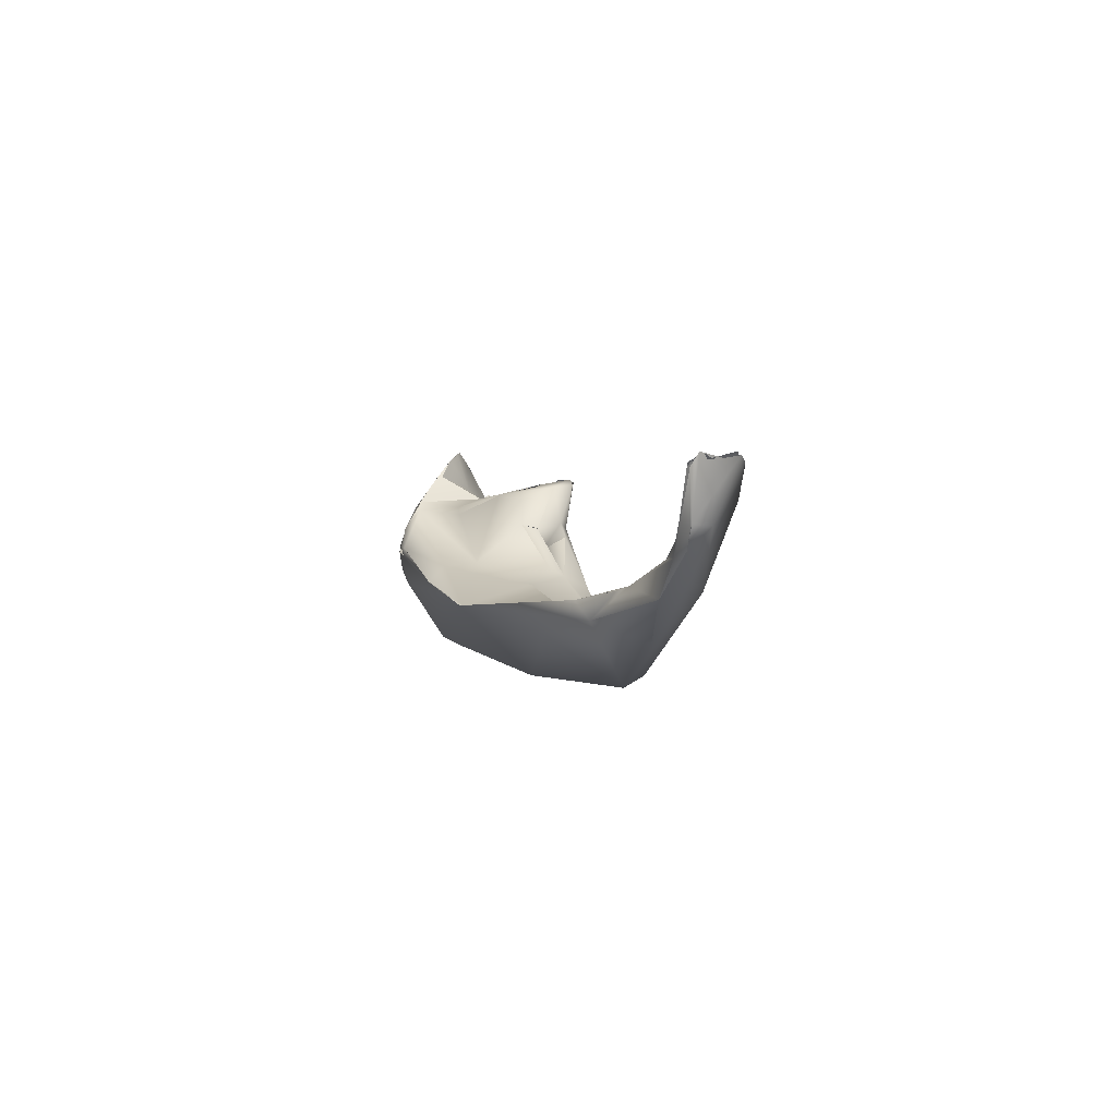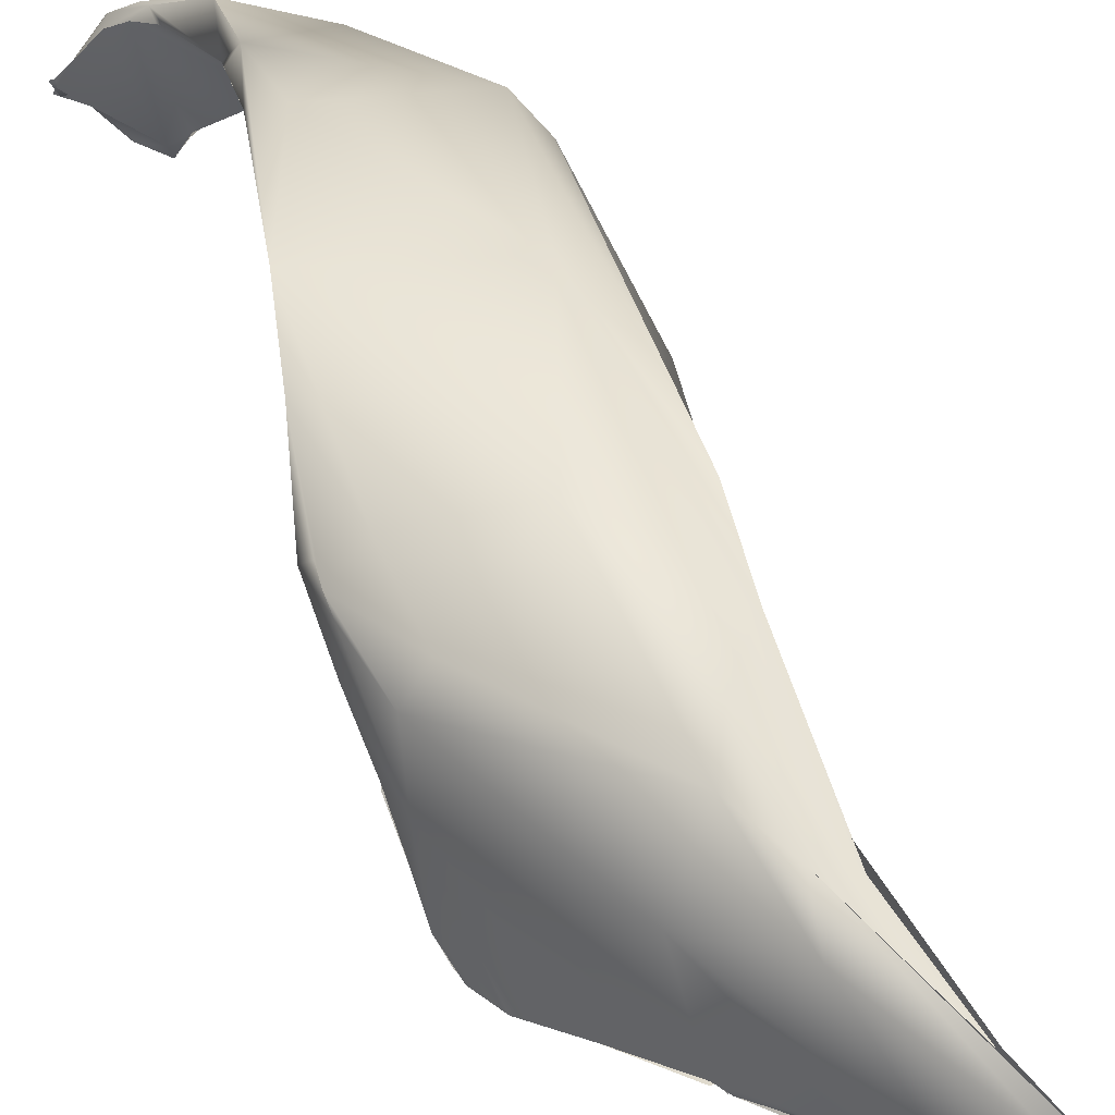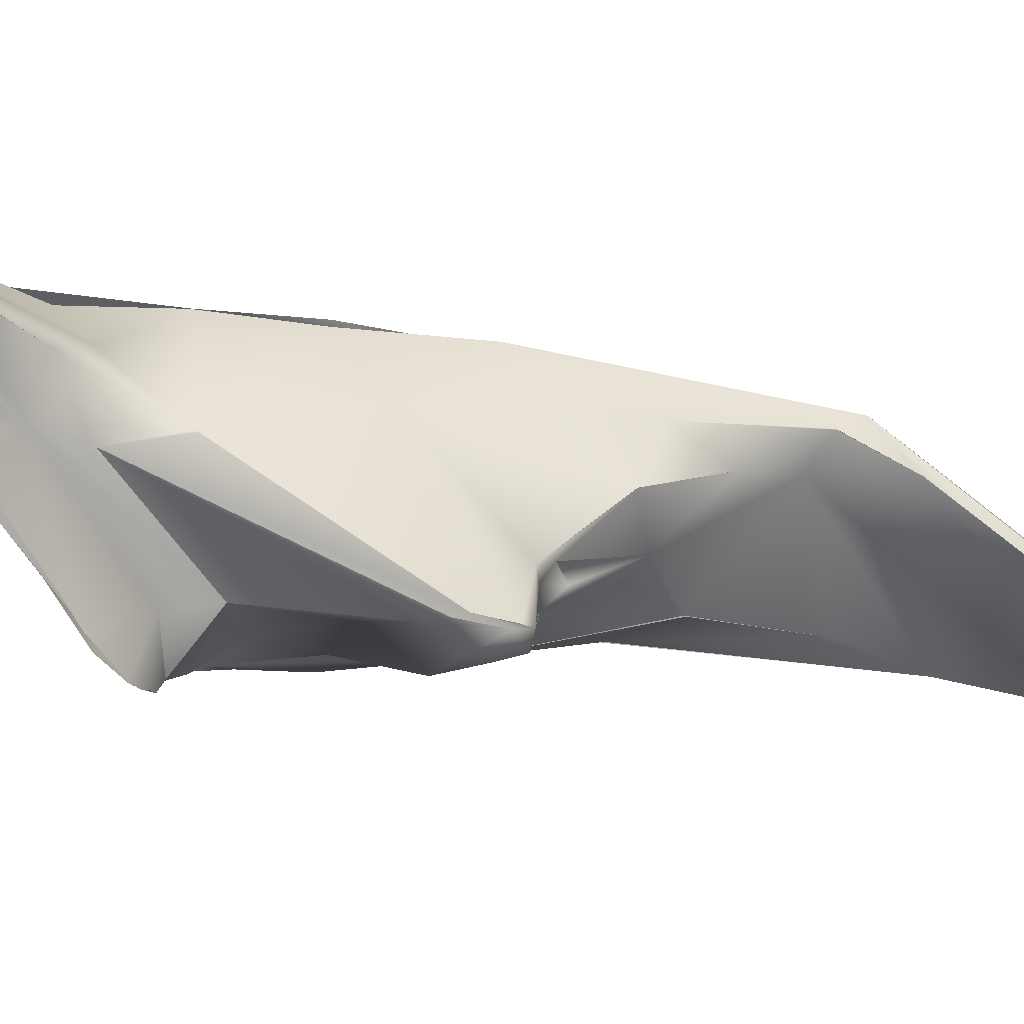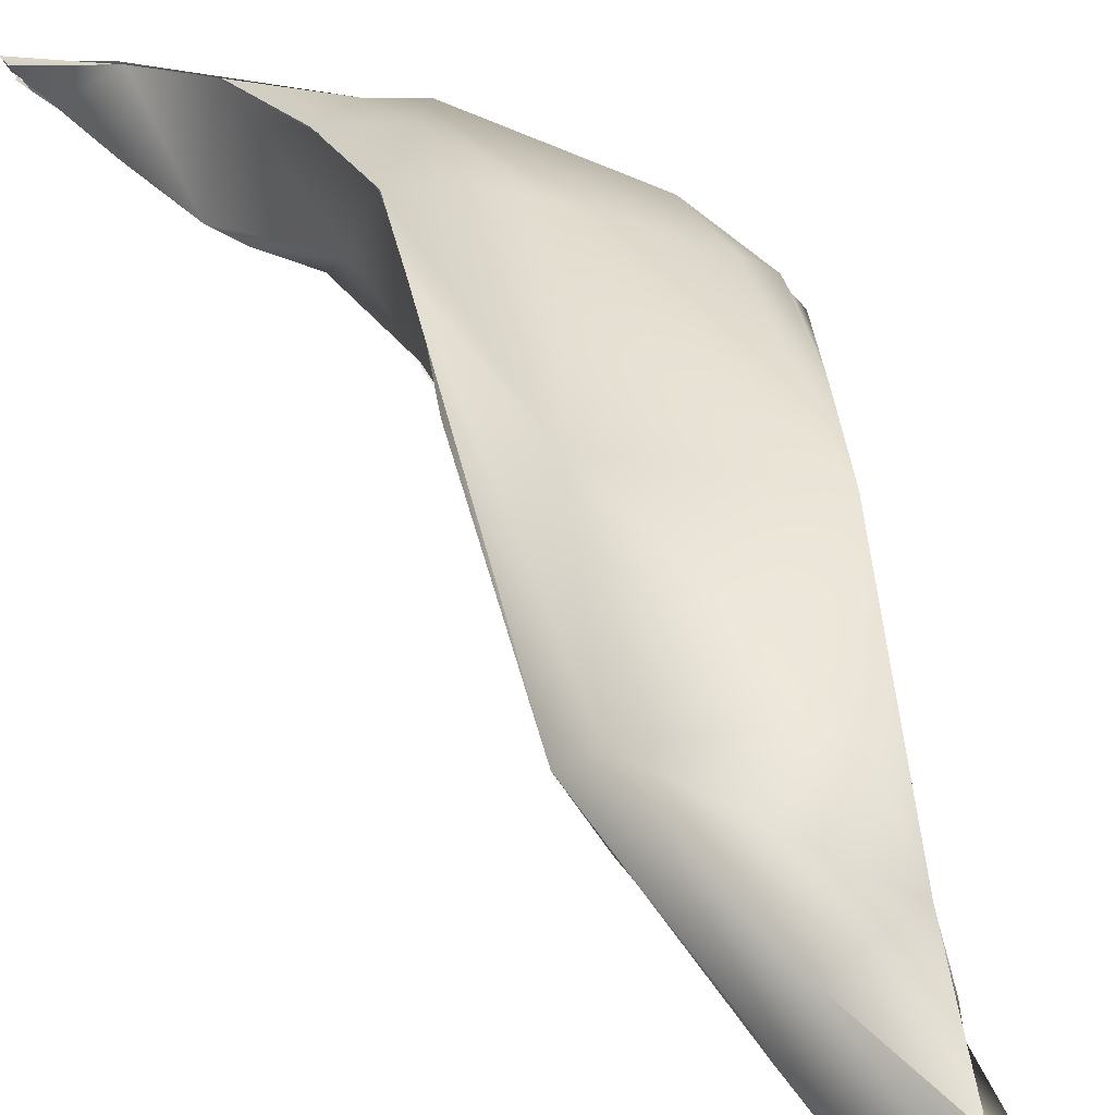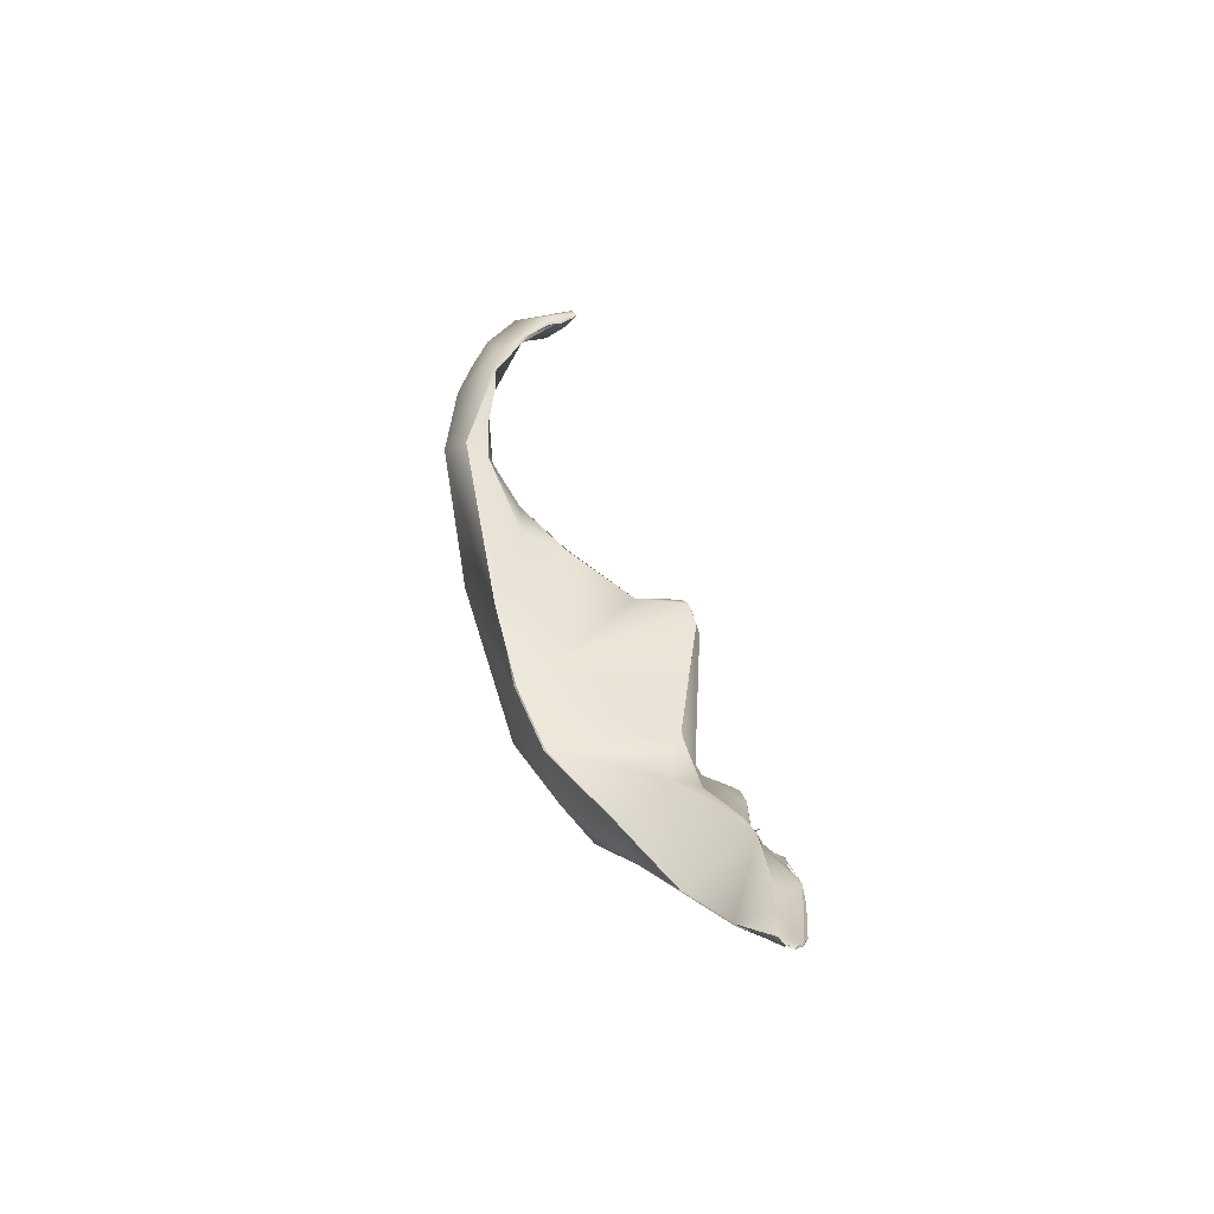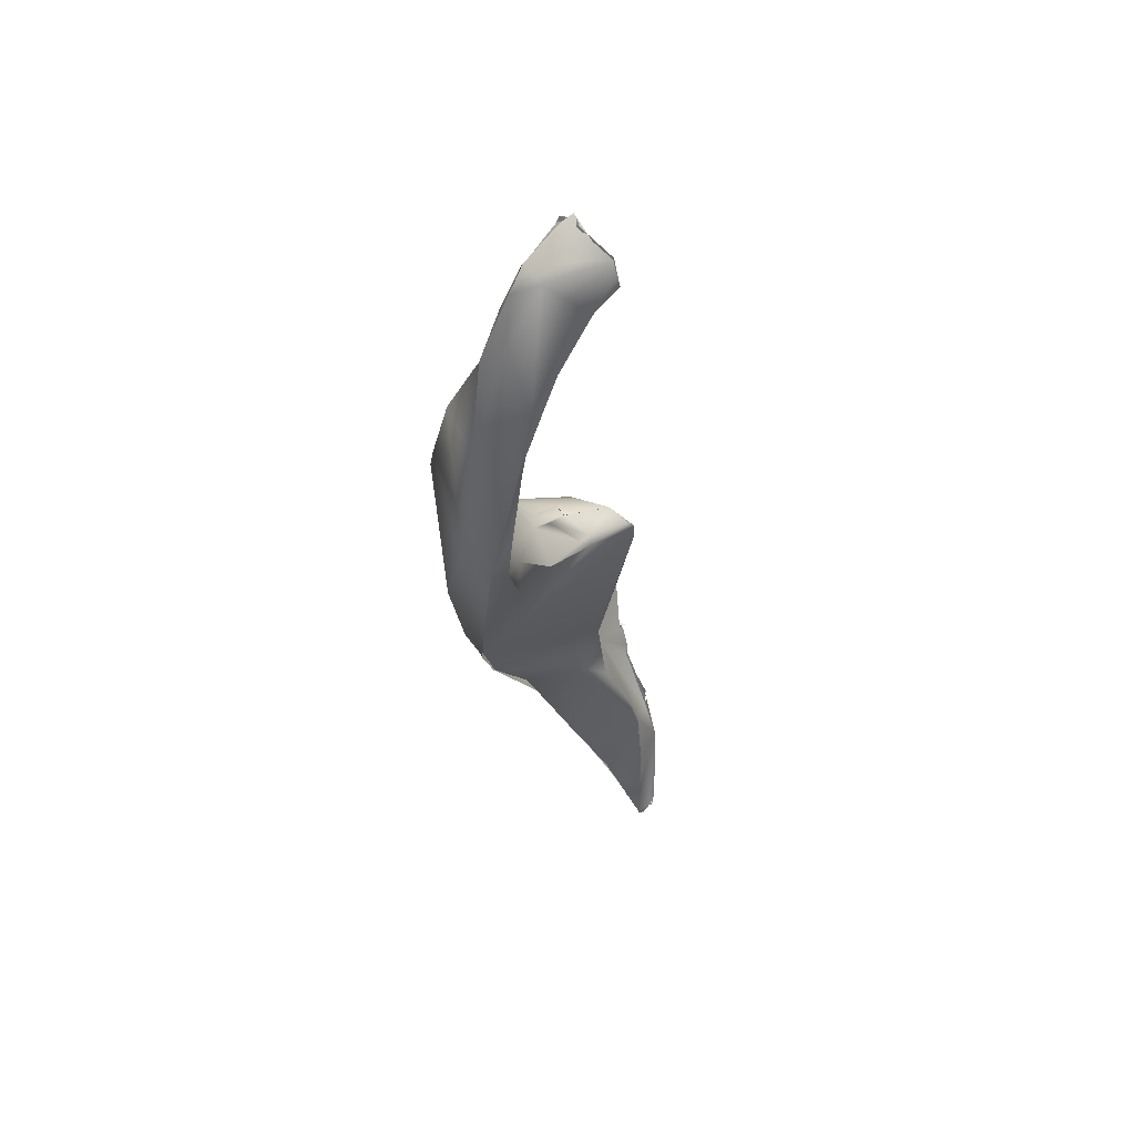
<metadata>
{"format":"obj","ext":"obj","renderer":"f3d","projection":"perspective","resolution":1024,"background":"white","views":[{"elev":69.0,"azim":-158.6,"up":"+Z"},{"elev":28.6,"azim":131.9,"up":"+Y"},{"elev":-66.9,"azim":-137.5,"up":"+Y"},{"elev":57.1,"azim":-46.9,"up":"+Y"},{"elev":-66.7,"azim":-84.2,"up":"+Z"},{"elev":38.1,"azim":-110.5,"up":"+Z"}]}
</metadata>
<code>
o FJ1430.obj_grp1.217
v -0.4772 -0.2262 1.671
v -0.4859 -0.2434 1.658
v -0.4771 -0.2581 1.648
v -0.4883 -0.2576 1.684
v -0.5106 -0.2635 1.793
v -0.4906 -0.2317 1.76
v -0.4975 -0.2615 1.739
v -0.505 -0.2616 1.761
v -0.505 -0.2616 1.761
v -0.4974 -0.2612 1.739
v -0.5047 -0.262 1.76
v -0.5109 -0.2789 1.819
v -0.5095 -0.2845 1.827
v -0.5041 -0.2515 1.839
v -0.5116 -0.2804 1.819
v -0.5145 -0.3014 1.858
v -0.49 -0.2384 1.825
v -0.5076 -0.2718 1.88
v -0.3747 -0.2701 1.491
v -0.4772 -0.2582 1.649
v -0.4564 -0.2596 1.653
v -0.4679 -0.2492 1.799
v -0.5082 -0.2792 1.813
v -0.49 -0.2384 1.825
v -0.5101 -0.2994 1.849
v -0.4899 -0.2596 1.869
v -0.5087 -0.3064 1.858
v -0.4984 -0.255 1.872
v -0.5076 -0.3078 1.858
v -0.4922 -0.252 1.861
v -0.49 -0.2384 1.825
v -0.4984 -0.255 1.872
v -0.5112 -0.3196 1.871
v -0.4392 -0.2786 1.598
v -0.4061 -0.2369 1.586
v -0.4208 -0.227 1.718
v -0.49 -0.2384 1.825
v -0.4868 -0.2549 1.848
v -0.4882 -0.256 1.853
v -0.4889 -0.2662 1.883
v -0.5032 -0.3124 1.866
v -0.5087 -0.3185 1.868
v -0.5092 -0.3203 1.869
v -0.511 -0.3187 1.87
v -0.5095 -0.3184 1.869
v -0.4896 -0.2661 1.883
v -0.4967 -0.2632 1.888
v -0.511 -0.3172 1.878
v -0.5087 -0.3159 1.888
v -0.5068 -0.3153 1.888
v -0.5109 -0.3172 1.878
v -0.5111 -0.3196 1.871
v -0.5056 -0.3175 1.887
v -0.4969 -0.2644 1.889
v -0.5072 -0.3143 1.886
v -0.4985 -0.3008 1.897
v -0.5007 -0.3062 1.897
v -0.4109 -0.26 1.541
v -0.4446 -0.2774 1.63
v -0.4193 -0.2515 1.713
v -0.3519 -0.2443 1.658
v -0.4347 -0.244 1.754
v -0.4603 -0.2465 1.789
v -0.4505 -0.229 1.77
v -0.4604 -0.2465 1.789
v -0.485 -0.2914 1.904
v -0.4894 -0.3003 1.909
v -0.4844 -0.2943 1.904
v -0.4947 -0.3001 1.905
v -0.4875 -0.2991 1.911
v -0.4347 -0.244 1.754
v -0.4835 -0.2901 1.904
v -0.4844 -0.2943 1.904
v -0.4835 -0.2901 1.904
v -0.4833 -0.2916 1.908
v -0.4212 -0.3074 1.601
v -0.4215 -0.3075 1.601
v -0.3236 -0.263 1.51
v -0.4057 -0.3016 1.625
v -0.3462 -0.2876 1.451
v -0.3913 -0.2742 1.661
v -0.3785 -0.3012 1.519
v -0.392 -0.3044 1.625
v -0.3919 -0.2748 1.662
v -0.3541 -0.2444 1.66
v -0.3345 -0.2698 1.482
v -0.3728 -0.2717 1.492
v -0.3911 -0.342 1.591
v -0.3819 -0.3205 1.608
v -0.3911 -0.342 1.591
v -0.3415 -0.2949 1.607
v -0.3435 -0.3747 1.463
v -0.388 -0.3508 1.584
v -0.3462 -0.2889 1.45
v -0.3838 -0.3512 1.59
v -0.3799 -0.3871 1.585
v -0.3701 -0.3717 1.6
v -0.3715 -0.3361 1.603
v -0.3605 -0.3341 1.605
v -0.3605 -0.3341 1.605
v -0.3235 -0.28 1.618
v -0.3137 -0.2949 1.437
v -0.323 -0.323 1.41
v -0.3808 -0.3819 1.591
v -0.3768 -0.3882 1.584
v -0.3717 -0.3365 1.603
v -0.3178 -0.2651 1.618
v -0.2912 -0.2787 1.556
v -0.3164 -0.3385 1.386
v -0.3714 -0.3909 1.569
v -0.3658 -0.3925 1.565
v -0.3333 -0.3558 1.589
v -0.3519 -0.3538 1.6
v -0.3179 -0.2651 1.618
v -0.3351 -0.3595 1.423
v -0.3332 -0.3856 1.407
v -0.3446 -0.3753 1.465
v -0.3174 -0.3806 1.444
v -0.336 -0.3714 1.549
v -0.354 -0.3853 1.561
v -0.3274 -0.4241 1.231
v -0.3241 -0.4275 1.23
v -0.3243 -0.4275 1.23
v -0.3253 -0.4296 1.234
v -0.3261 -0.424 1.23
v -0.3231 -0.4295 1.233
v -0.3243 -0.4275 1.23
v -0.3244 -0.4294 1.234
v -0.3289 -0.4194 1.237
v -0.3287 -0.419 1.238
v -0.3267 -0.4227 1.229
v -0.311 -0.3964 1.283
v -0.3113 -0.3971 1.28
v -0.3304 -0.419 1.263
v -0.3232 -0.4329 1.236
v -0.3237 -0.4317 1.238
v -0.3241 -0.4288 1.237
v -0.3231 -0.4325 1.234
v -0.3233 -0.4324 1.234
v -0.3235 -0.4355 1.242
v -0.3251 -0.4333 1.235
v -0.3235 -0.4355 1.242
v -0.311 -0.3964 1.283
v -0.3311 -0.42 1.297
v -0.3166 -0.4379 1.31
v -0.3311 -0.42 1.297
v -0.333 -0.415 1.344
v -0.3249 -0.419 1.338
v -0.3328 -0.4153 1.343
v -0.3077 -0.3675 1.329
v -0.3328 -0.4079 1.366
v -0.3326 -0.4071 1.367
v -0.324 -0.4159 1.35
v -0.2994 -0.331 1.394
v -0.3094 -0.3897 1.421
v -0.2921 -0.3147 1.422
v -0.2753 -0.2992 1.516
v -0.3174 -0.3806 1.444
v -0.3081 -0.3754 1.516
v -0.3522 -0.3834 1.559
v -0.3358 -0.3773 1.549
v -0.2731 -0.3419 1.537
v -0.2996 -0.4096 1.336
v -0.304 -0.3875 1.306
v -0.3195 -0.4378 1.284
v -0.3124 -0.4307 1.34
v -0.3067 -0.368 1.33
v -0.2905 -0.354 1.38
v -0.2988 -0.3551 1.536
v -0.3074 -0.3402 1.564
v -0.2833 -0.2951 1.58
v -0.3163 -0.4376 1.312
v -0.3092 -0.4309 1.352
v -0.3138 -0.4312 1.34
v -0.3163 -0.4376 1.312
v -0.3088 -0.4312 1.345
v -0.2993 -0.4181 1.388
v -0.2759 -0.3558 1.427
v -0.3081 -0.3754 1.516
v -0.3081 -0.3754 1.516
v -0.3095 -0.4312 1.354
v -0.3045 -0.4248 1.37
v -0.2978 -0.4116 1.372
v -0.2999 -0.4183 1.391
v -0.3003 -0.4224 1.389
v -0.2979 -0.4205 1.395
v -0.2976 -0.4187 1.398
v -0.297 -0.417 1.401
v -0.2933 -0.3855 1.499
v -0.2744 -0.3798 1.521
v -0.278 -0.2959 1.564
v -0.2758 -0.3025 1.557
v -0.2839 -0.2914 1.573
v -0.2839 -0.2914 1.573
v -0.276 -0.3024 1.557
v -0.278 -0.2959 1.564
v -0.293 -0.4164 1.414
v -0.297 -0.4157 1.406
v -0.293 -0.4164 1.414
v -0.2894 -0.4119 1.42
v -0.2943 -0.413 1.415
v -0.2894 -0.4112 1.419
v -0.2937 -0.4125 1.418
v -0.2952 -0.4189 1.417
v -0.2937 -0.4125 1.418
v -0.2893 -0.4136 1.42
v -0.2795 -0.4128 1.481
v -0.2808 -0.413 1.477
v -0.2668 -0.3173 1.523
v -0.3081 -0.3754 1.516
v -0.2744 -0.3798 1.521
v -0.2699 -0.3495 1.533
v -0.2718 -0.3196 1.552
v -0.2645 -0.3497 1.516
v -0.2833 -0.413 1.458
v -0.2826 -0.4145 1.458
v -0.2751 -0.4066 1.498
v -0.2709 -0.3732 1.523
v -0.2716 -0.345 1.535
v -0.2803 -0.3277 1.551
v -0.2702 -0.3474 1.534
v -0.2709 -0.3732 1.523
v -0.2702 -0.3474 1.534
v -0.2765 -0.4132 1.488
v -0.2762 -0.4095 1.505
v -0.2757 -0.4058 1.51
v -0.2759 -0.4097 1.505
v -0.2746 -0.3959 1.518
v -0.2747 -0.3958 1.518
v -0.2744 -0.3798 1.521
v -0.2759 -0.4007 1.515
v -0.2747 -0.3958 1.518
f 3 4 2
f 1 2 5
f 6 1 5
f 2 4 7
f 5 2 8
f 2 7 9
f 11 13 12
f 6 5 14
f 8 15 5
f 5 15 16
f 5 18 14
f 1 19 2
f 21 4 20
f 4 22 10
f 22 11 10
f 22 23 11
f 6 24 64
f 6 14 17
f 12 13 25
f 12 25 16
f 17 14 28
f 16 25 29
f 14 18 28
f 30 31 32
f 16 18 5
f 34 20 3
f 36 1 64
f 64 1 6
f 37 30 22
f 22 30 38
f 38 23 22
f 26 23 38
f 30 39 38
f 26 27 23
f 26 41 27
f 30 26 39
f 41 26 40
f 16 29 42
f 43 27 41
f 16 42 33
f 26 30 46
f 30 47 46
f 16 48 49
f 16 33 48
f 45 50 44
f 50 51 52
f 54 28 18
f 32 47 30
f 49 18 16
f 49 54 18
f 54 49 57
f 58 34 3
f 3 2 58
f 59 20 34
f 21 20 59
f 35 1 36
f 61 35 36
f 21 22 4
f 62 22 21
f 63 22 62
f 22 65 64
f 64 37 22
f 53 43 41
f 47 66 46
f 41 69 53
f 68 69 41
f 67 69 68
f 66 47 54
f 54 70 66
f 54 57 70
f 21 60 62
f 64 65 71
f 73 41 40
f 73 40 72
f 74 75 68
f 75 67 68
f 76 59 34
f 19 1 35
f 61 78 35
f 59 79 21
f 77 79 59
f 36 64 61
f 64 71 61
f 35 80 19
f 81 21 79
f 60 21 81
f 82 34 58
f 34 82 76
f 79 83 81
f 60 84 85
f 62 60 85
f 86 80 35
f 58 87 82
f 88 79 77
f 89 79 90
f 82 87 92
f 78 86 35
f 82 93 76
f 93 88 77
f 87 94 92
f 82 96 93
f 95 88 93
f 89 98 79
f 88 95 89
f 98 89 95
f 95 97 98
f 83 79 98
f 99 83 98
f 91 83 100
f 101 85 84
f 80 86 102
f 93 96 104
f 93 104 95
f 95 104 97
f 97 100 106
f 91 81 83
f 61 107 108
f 81 91 101
f 102 109 80
f 82 92 110
f 108 78 61
f 82 110 96
f 105 110 111
f 105 104 110
f 112 113 97
f 97 105 112
f 97 104 105
f 100 97 113
f 85 101 114
f 94 115 92
f 92 115 116
f 92 118 117
f 110 117 118
f 119 105 120
f 123 124 125
f 131 130 132
f 121 133 122
f 122 133 126
f 125 124 129
f 135 129 124
f 139 140 141
f 143 129 134
f 129 135 134
f 145 144 134
f 134 146 147
f 143 134 147
f 148 144 145
f 148 149 144
f 143 147 150
f 152 149 153
f 150 147 115
f 147 151 116
f 94 103 115
f 150 115 103
f 115 147 116
f 154 109 102
f 156 102 78
f 156 78 157
f 102 86 78
f 158 159 120
f 111 110 118
f 120 105 158
f 160 161 119
f 112 105 119
f 91 100 113
f 112 91 113
f 91 162 101
f 126 163 138
f 142 138 163
f 126 164 163
f 126 133 164
f 135 145 134
f 142 163 165
f 166 148 145
f 133 154 164
f 167 109 154
f 149 148 153
f 155 152 153
f 154 102 156
f 156 168 154
f 152 155 116
f 118 92 116
f 161 169 119
f 119 169 170
f 112 119 170
f 162 91 170
f 112 170 91
f 171 101 162
f 163 172 165
f 173 174 175
f 172 163 176
f 155 148 166
f 177 155 166
f 168 164 154
f 178 168 156
f 116 155 118
f 118 155 179
f 78 108 157
f 120 180 161
f 162 170 169
f 171 114 101
f 164 168 163
f 168 178 163
f 176 182 181
f 183 176 163
f 176 183 182
f 182 183 184
f 183 163 178
f 177 187 155
f 179 189 190
f 155 189 179
f 169 161 180
f 108 191 157
f 107 193 191
f 108 107 191
f 194 195 196
f 193 107 171
f 188 183 197
f 183 188 184
f 183 178 200
f 187 201 155
f 199 201 187
f 183 200 197
f 202 203 204
f 201 207 155
f 208 205 206
f 189 155 207
f 209 156 157
f 210 211 212
f 157 191 209
f 162 169 212
f 212 169 180
f 171 213 192
f 192 209 191
f 192 193 171
f 213 171 162
f 178 214 200
f 206 215 208
f 178 156 209
f 214 178 209
f 209 192 214
f 213 214 192
f 218 212 211
f 214 213 221
f 221 222 214
f 162 223 213
f 200 214 215
f 215 214 224
f 189 207 225
f 189 225 226
f 214 228 224
f 224 228 227
f 230 189 229
f 229 189 226
f 231 227 228
f 214 222 228
f 218 211 232
l 216 217
l 127 128
l 185 186
l 219 220
l 188 198
l 136 137
l 55 56

</code>
